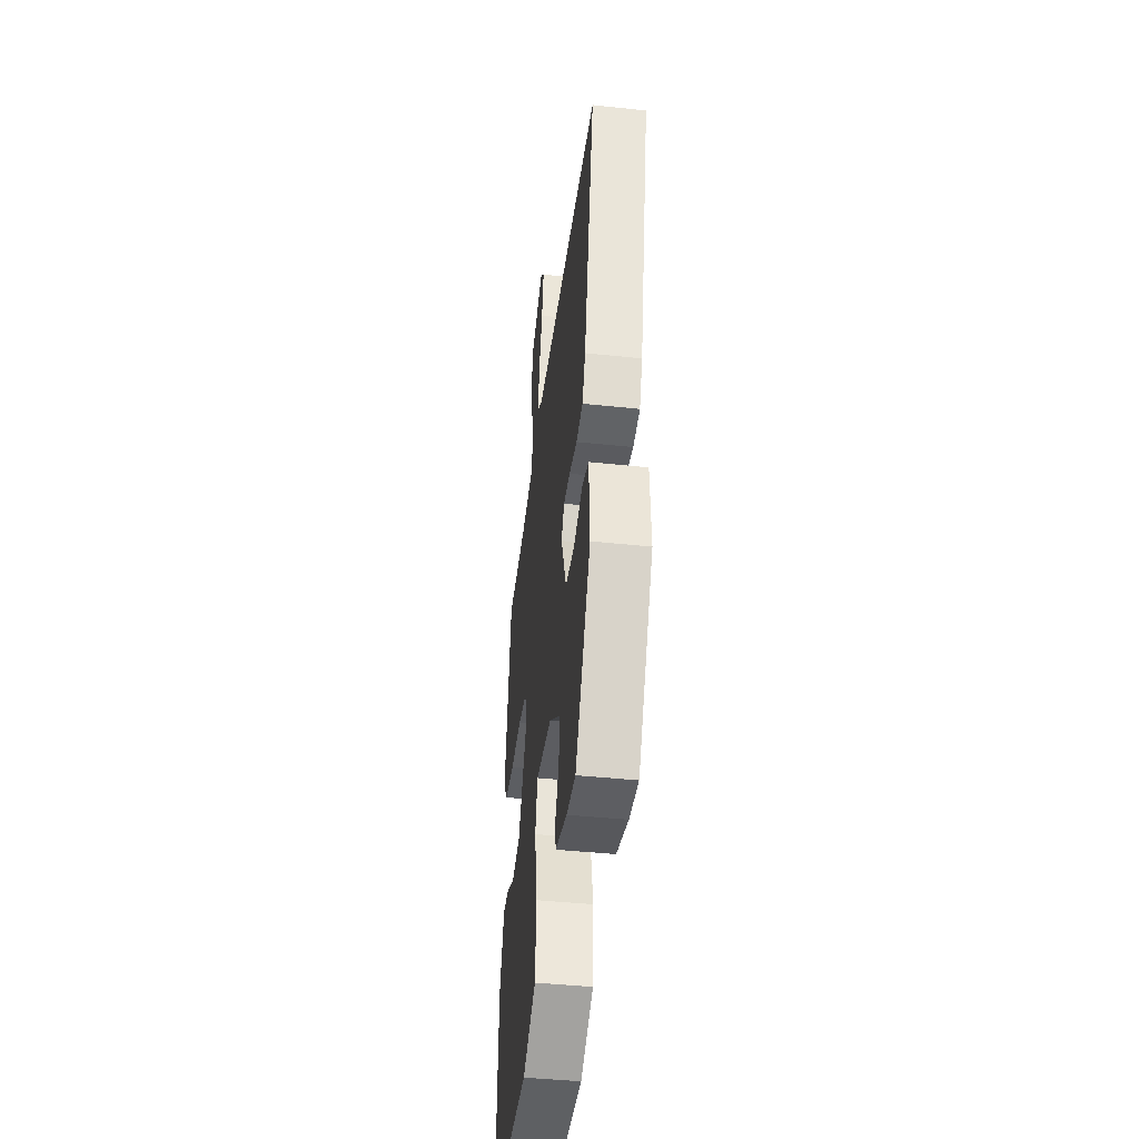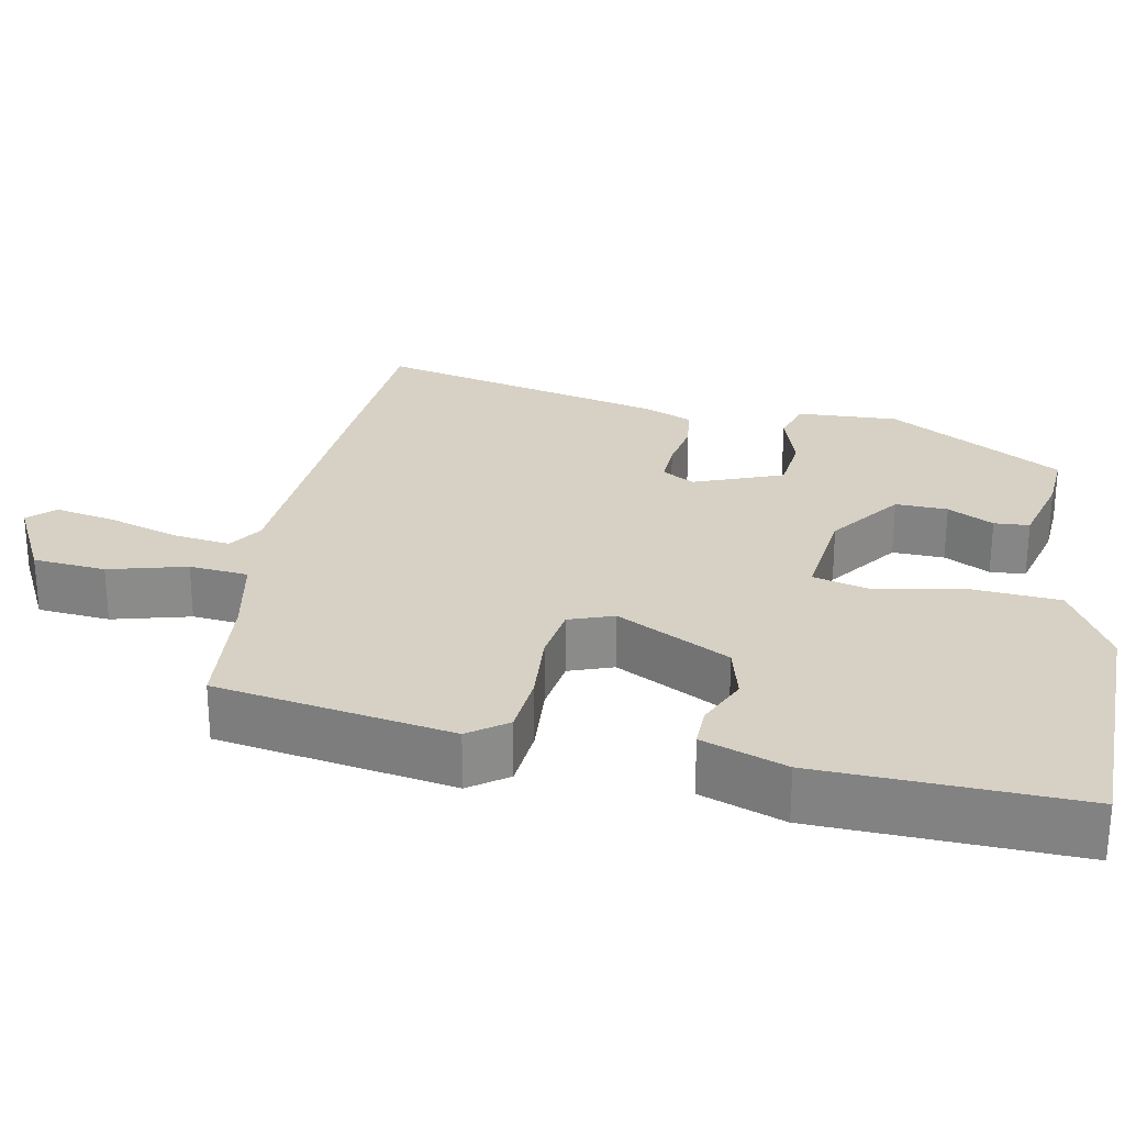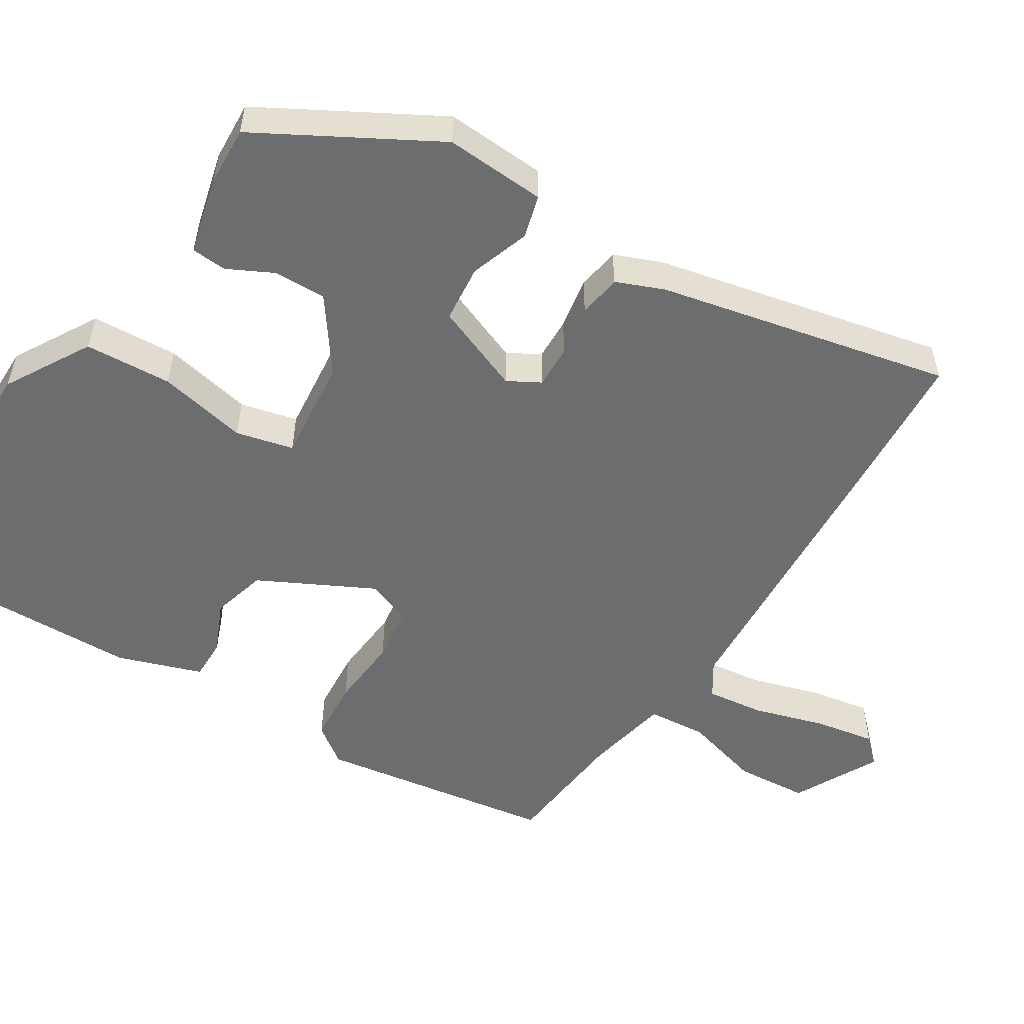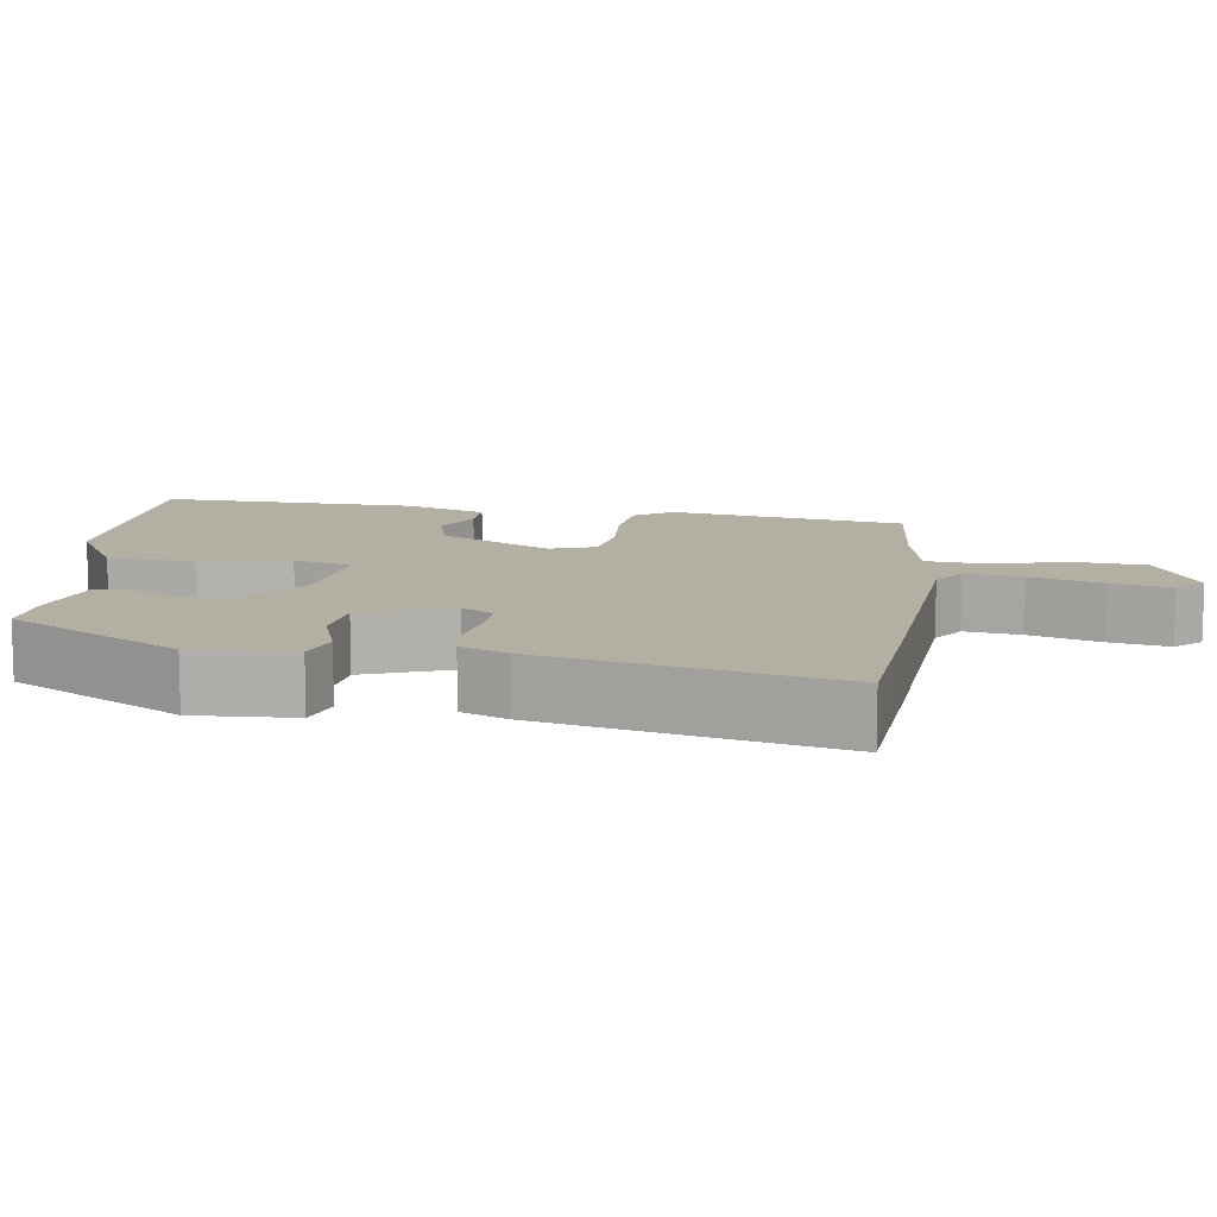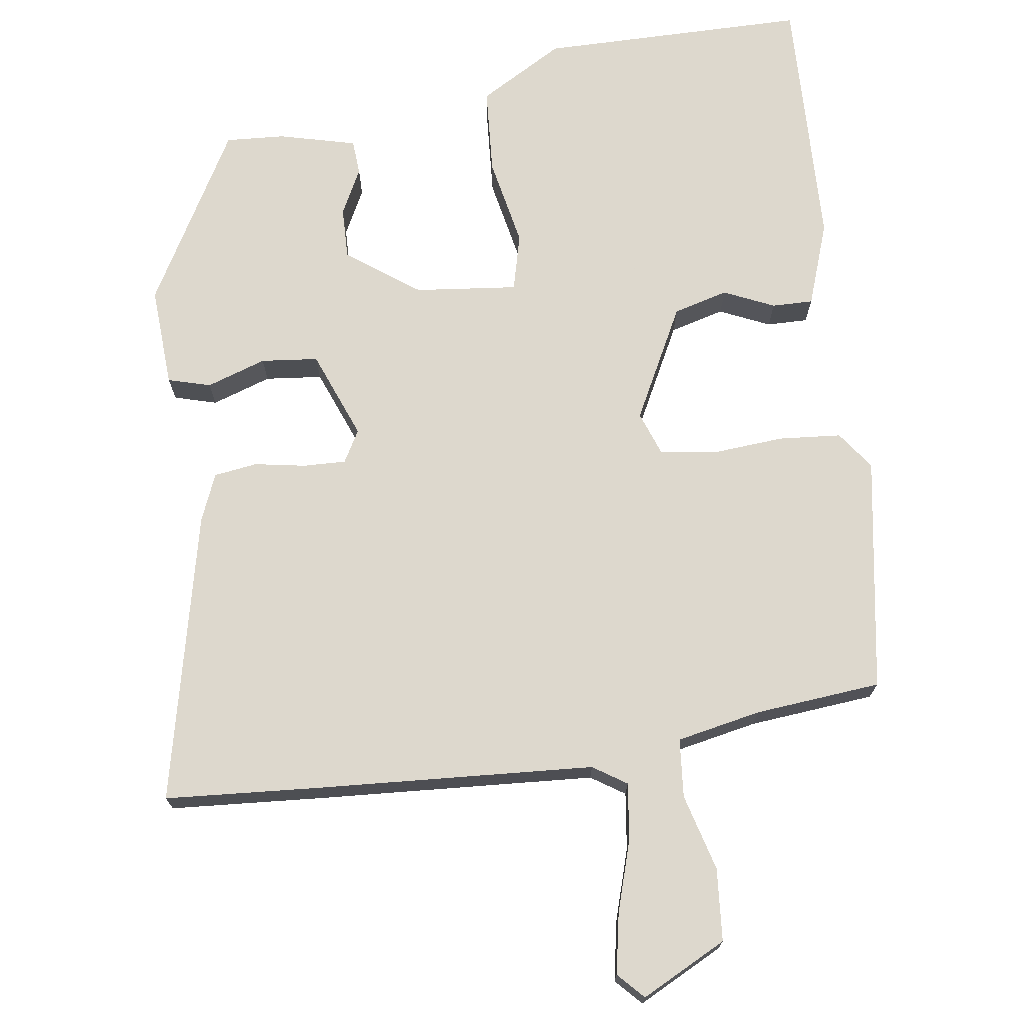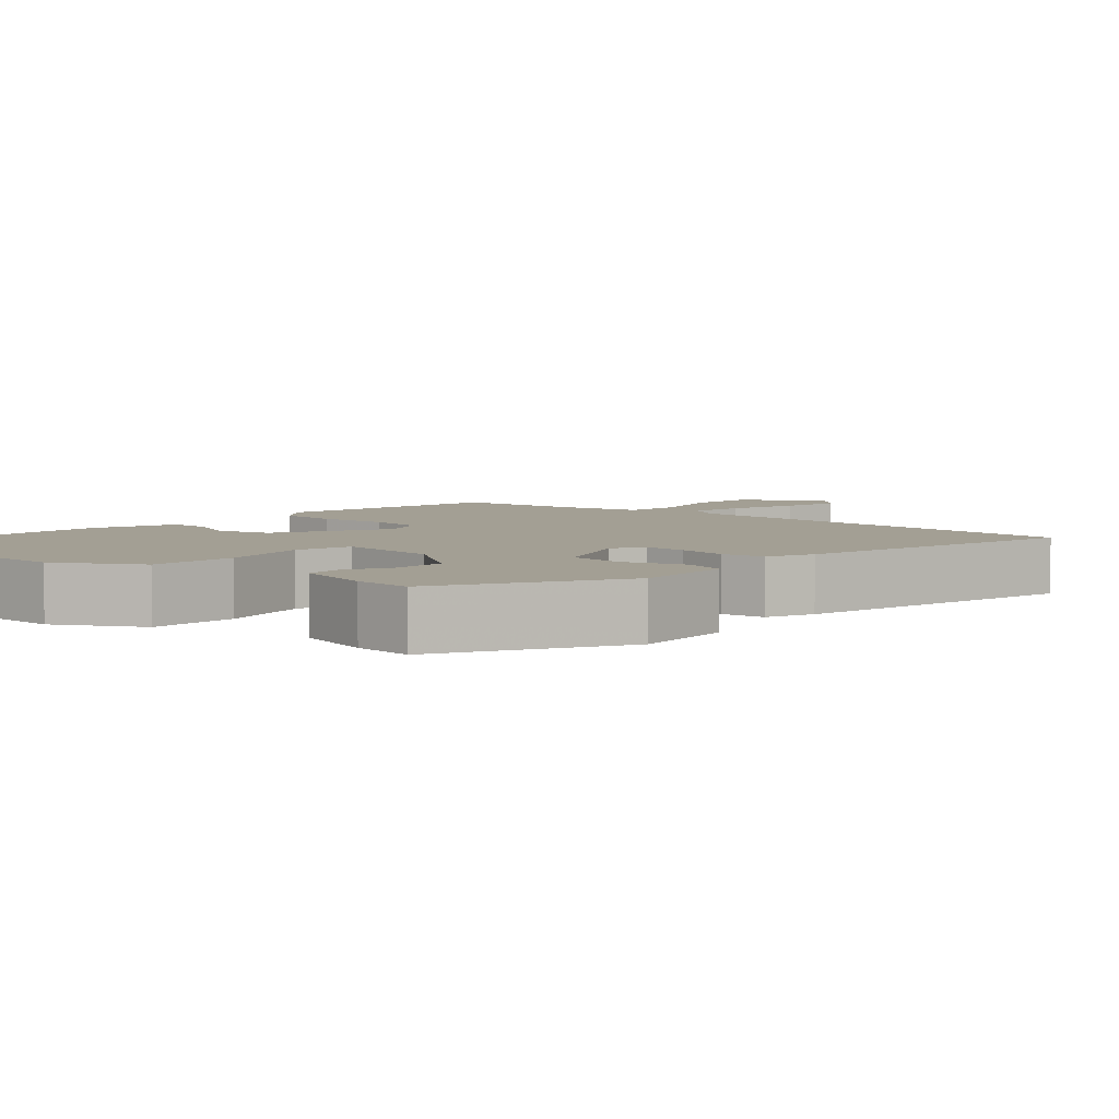
<metadata>
{"format":"obj","ext":"obj","renderer":"f3d","projection":"perspective","resolution":1024,"background":"white","views":[{"elev":-42.8,"azim":-97.2,"up":"+Z"},{"elev":26.6,"azim":101.0,"up":"+Y"},{"elev":-53.9,"azim":-122.7,"up":"+Y"},{"elev":11.1,"azim":-81.7,"up":"+Y"},{"elev":72.1,"azim":-8.2,"up":"+Y"},{"elev":5.3,"azim":-138.8,"up":"+Y"}]}
</metadata>
<code>
v 0.477 0.07 -0.534
v 0.126 0.07 -0.537
v 0.015 0.07 -0.474
v 0.007 0.07 -0.36
v 0.03 0.07 -0.243
v 0.011 0.07 -0.168
v -0.124 0.07 -0.183
v -0.218 0.07 -0.252
v -0.216 0.07 -0.32
v -0.185 0.07 -0.38
v -0.188 0.07 -0.426
v -0.289 0.07 -0.452
v -0.367 0.07 -0.457
v -0.497 0.07 -0.229
v -0.49 0.07 -0.097
v -0.434 0.07 -0.081
v -0.356 0.07 -0.107
v -0.281 0.07 -0.099
v -0.236 0.07 0.017
v -0.26 0.07 0.059
v -0.316 0.07 0.057
v -0.383 0.07 0.045
v -0.44 0.07 0.053
v -0.466 0.07 0.115
v -0.553 0.07 0.496
v -0.348 0.07 0.511
v 0.015 0.07 0.535
v 0.059 0.07 0.564
v 0.049 0.07 0.639
v 0.02 0.07 0.732
v 0.005 0.07 0.811
v 0.037 0.07 0.845
v 0.149 0.07 0.788
v 0.157 0.07 0.693
v 0.13 0.07 0.592
v 0.137 0.07 0.515
v 0.248 0.07 0.493
v 0.414 0.07 0.478
v 0.465 0.07 0.169
v 0.429 0.07 0.119
v 0.347 0.07 0.112
v 0.253 0.07 0.119
v 0.179 0.07 0.108
v 0.158 0.07 0.05
v 0.235 0.07 -0.098
v 0.307 0.07 -0.117
v 0.373 0.07 -0.087
v 0.427 0.07 -0.086
v 0.466 0.07 -0.196
v 0.477 0 -0.534
v 0.126 0 -0.537
v 0.015 0 -0.474
v 0.007 0 -0.36
v 0.03 0 -0.243
v 0.011 0 -0.168
v -0.124 0 -0.183
v -0.218 0 -0.252
v -0.216 0 -0.32
v -0.185 0 -0.38
v -0.188 0 -0.426
v -0.289 0 -0.452
v -0.367 0 -0.457
v -0.497 0 -0.229
v -0.49 0 -0.097
v -0.434 0 -0.081
v -0.356 0 -0.107
v -0.281 0 -0.099
v -0.236 0 0.017
v -0.26 0 0.059
v -0.316 0 0.057
v -0.383 0 0.045
v -0.44 0 0.053
v -0.466 0 0.115
v -0.553 0 0.496
v -0.348 0 0.511
v 0.015 0 0.535
v 0.059 0 0.564
v 0.049 0 0.639
v 0.02 0 0.732
v 0.005 0 0.811
v 0.037 0 0.845
v 0.149 0 0.788
v 0.157 0 0.693
v 0.13 0 0.592
v 0.137 0 0.515
v 0.248 0 0.493
v 0.414 0 0.478
v 0.465 0 0.169
v 0.429 0 0.119
v 0.347 0 0.112
v 0.253 0 0.119
v 0.179 0 0.108
v 0.158 0 0.05
v 0.235 0 -0.098
v 0.307 0 -0.117
v 0.373 0 -0.087
v 0.427 0 -0.086
v 0.466 0 -0.196
f 3 4 5
f 2 3 5
f 1 2 5
f 49 1 5
f 48 49 5
f 47 48 5
f 46 47 5
f 45 46 5 6
f 44 45 6 7
f 43 44 7 8
f 40 41 42
f 39 40 42
f 38 39 42
f 37 38 42
f 36 37 42 43
f 33 34 35
f 32 33 35
f 31 32 35
f 30 31 35
f 29 30 35
f 28 29 35 36
f 36 43 8
f 28 36 8
f 27 28 8
f 25 26 27
f 24 25 27
f 23 24 27
f 22 23 27
f 21 22 27
f 15 16 17
f 14 15 17
f 13 14 17
f 12 13 17
f 11 12 17
f 10 11 17
f 9 10 17
f 8 9 17 18
f 27 8 18 19
f 20 21 27
f 19 20 27
f 54 53 52
f 54 52 51
f 54 51 50
f 54 50 98
f 54 98 97
f 54 97 96
f 54 96 95
f 55 54 95 94
f 56 55 94 93
f 57 56 93 92
f 91 90 89
f 91 89 88
f 91 88 87
f 91 87 86
f 92 91 86 85
f 84 83 82
f 84 82 81
f 84 81 80
f 84 80 79
f 84 79 78
f 85 84 78 77
f 57 92 85
f 57 85 77
f 57 77 76
f 76 75 74
f 76 74 73
f 76 73 72
f 76 72 71
f 76 71 70
f 66 65 64
f 66 64 63
f 66 63 62
f 66 62 61
f 66 61 60
f 66 60 59
f 66 59 58
f 67 66 58 57
f 68 67 57 76
f 76 70 69
f 76 69 68
f 1 50 51 2
f 2 51 52 3
f 3 52 53 4
f 4 53 54 5
f 5 54 55 6
f 6 55 56 7
f 7 56 57 8
f 8 57 58 9
f 9 58 59 10
f 10 59 60 11
f 11 60 61 12
f 12 61 62 13
f 13 62 63 14
f 14 63 64 15
f 15 64 65 16
f 16 65 66 17
f 17 66 67 18
f 18 67 68 19
f 19 68 69 20
f 20 69 70 21
f 21 70 71 22
f 22 71 72 23
f 23 72 73 24
f 24 73 74 25
f 25 74 75 26
f 26 75 76 27
f 27 76 77 28
f 28 77 78 29
f 29 78 79 30
f 30 79 80 31
f 31 80 81 32
f 32 81 82 33
f 33 82 83 34
f 34 83 84 35
f 35 84 85 36
f 36 85 86 37
f 37 86 87 38
f 38 87 88 39
f 39 88 89 40
f 40 89 90 41
f 41 90 91 42
f 42 91 92 43
f 43 92 93 44
f 44 93 94 45
f 45 94 95 46
f 46 95 96 47
f 47 96 97 48
f 48 97 98 49
f 49 98 50 1

</code>
